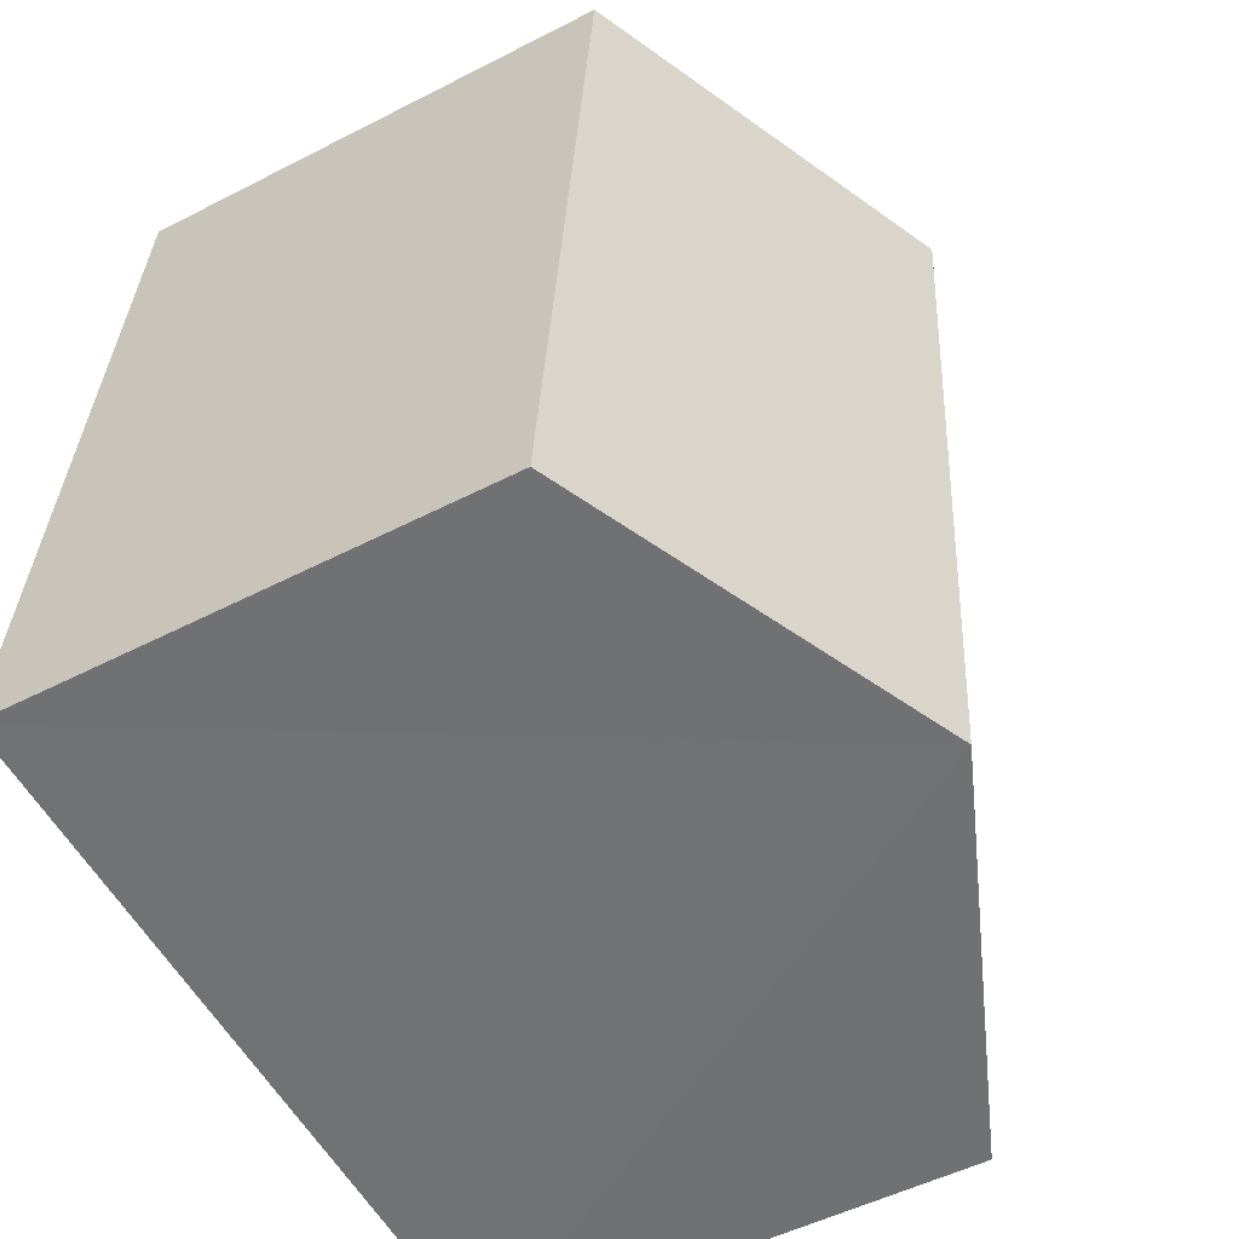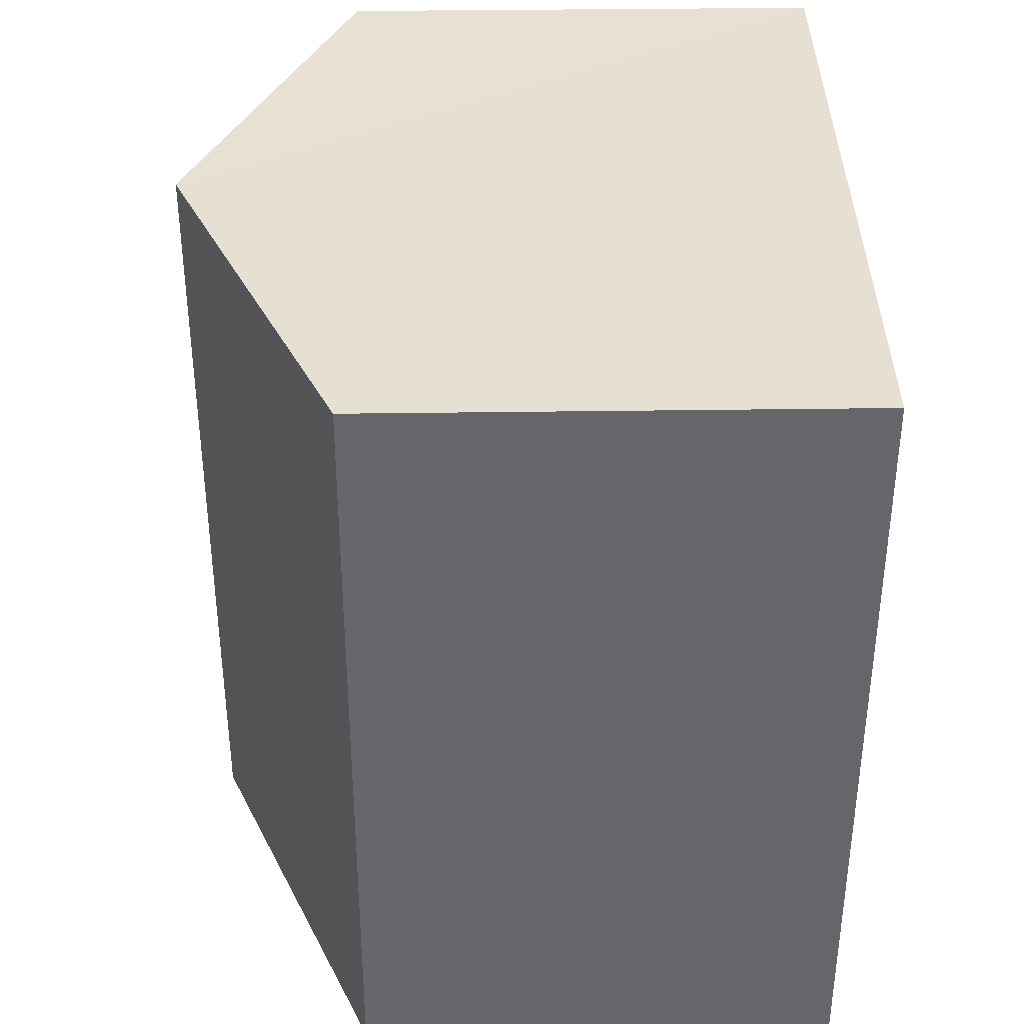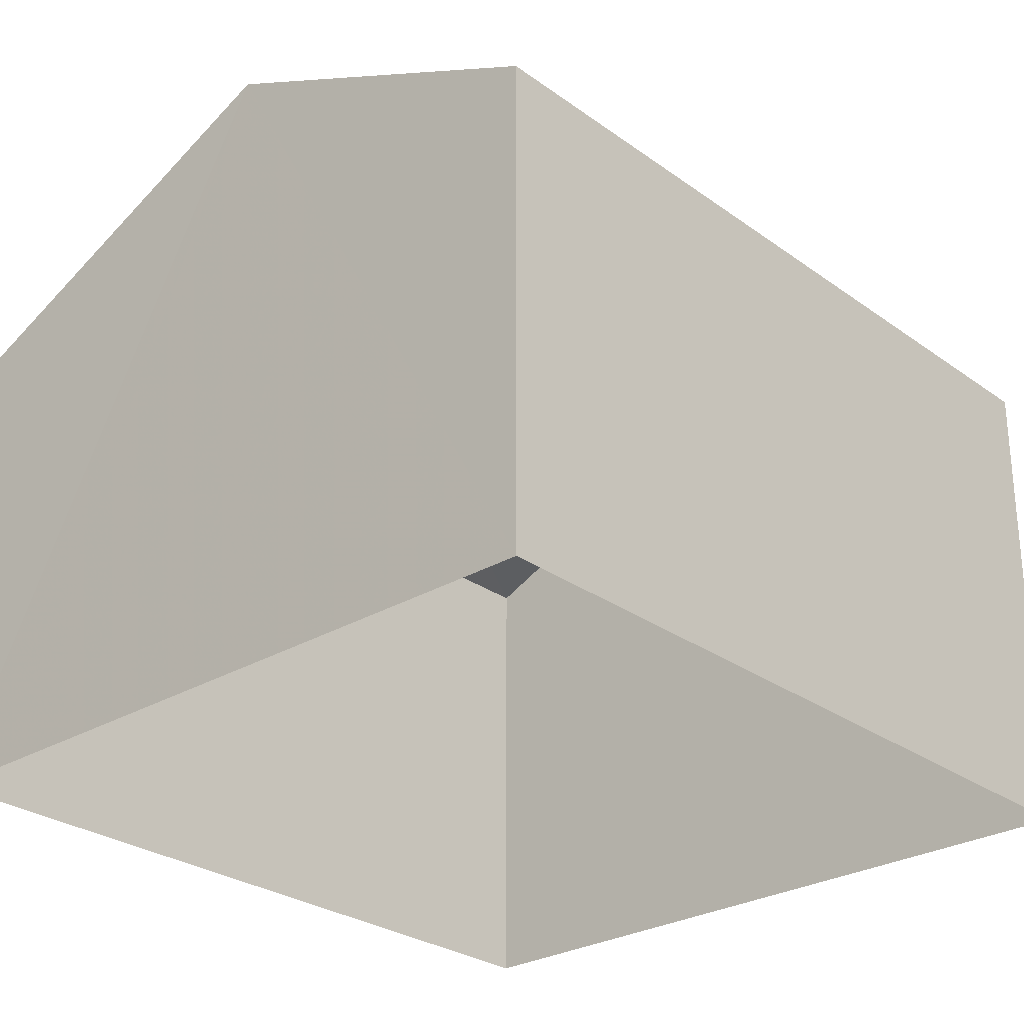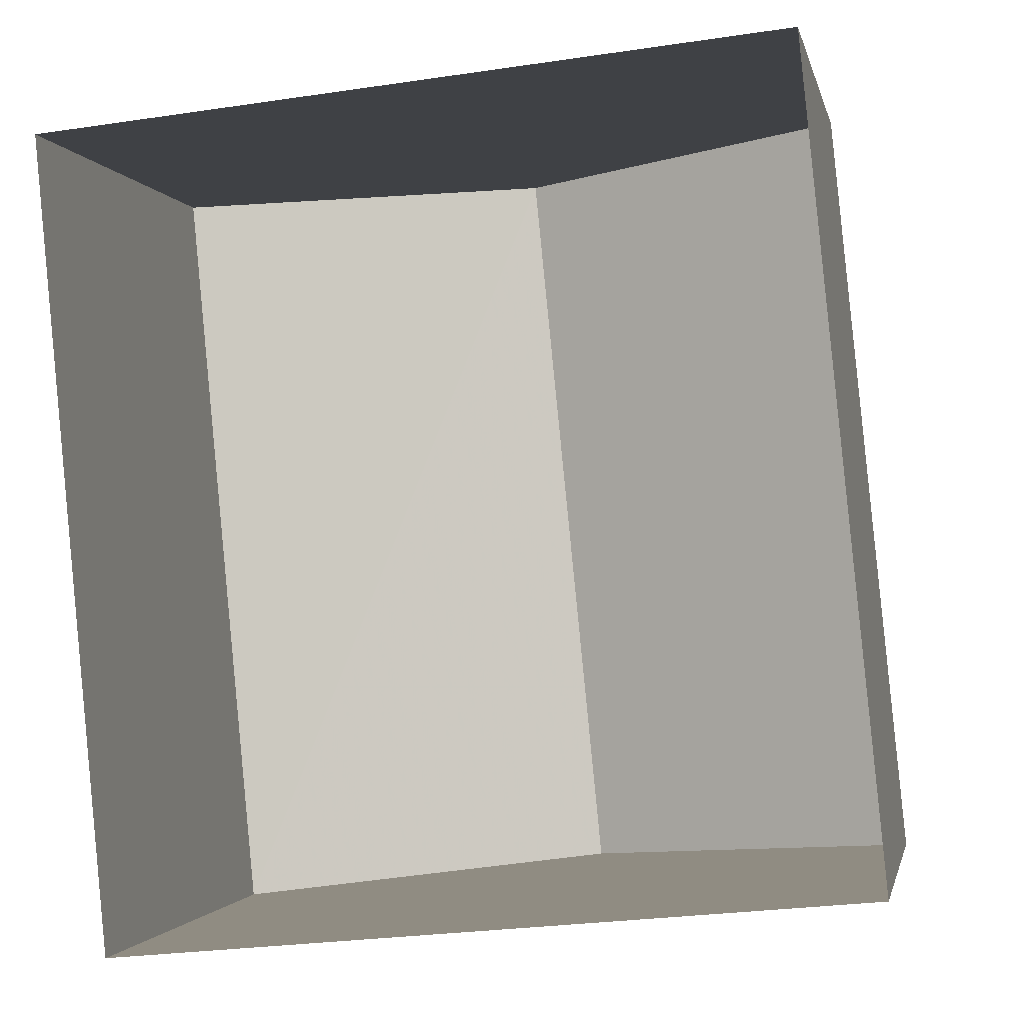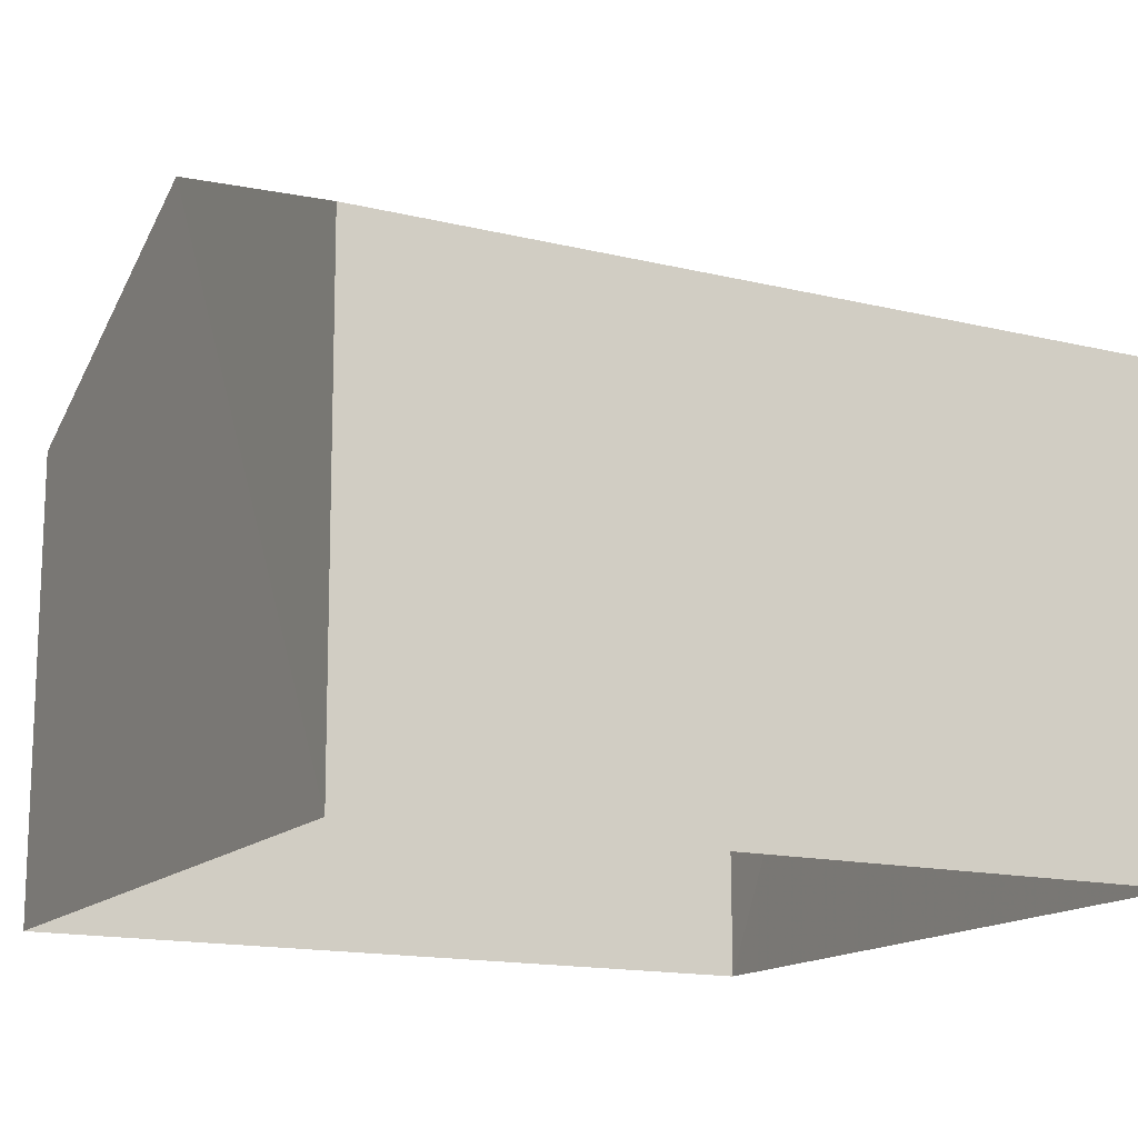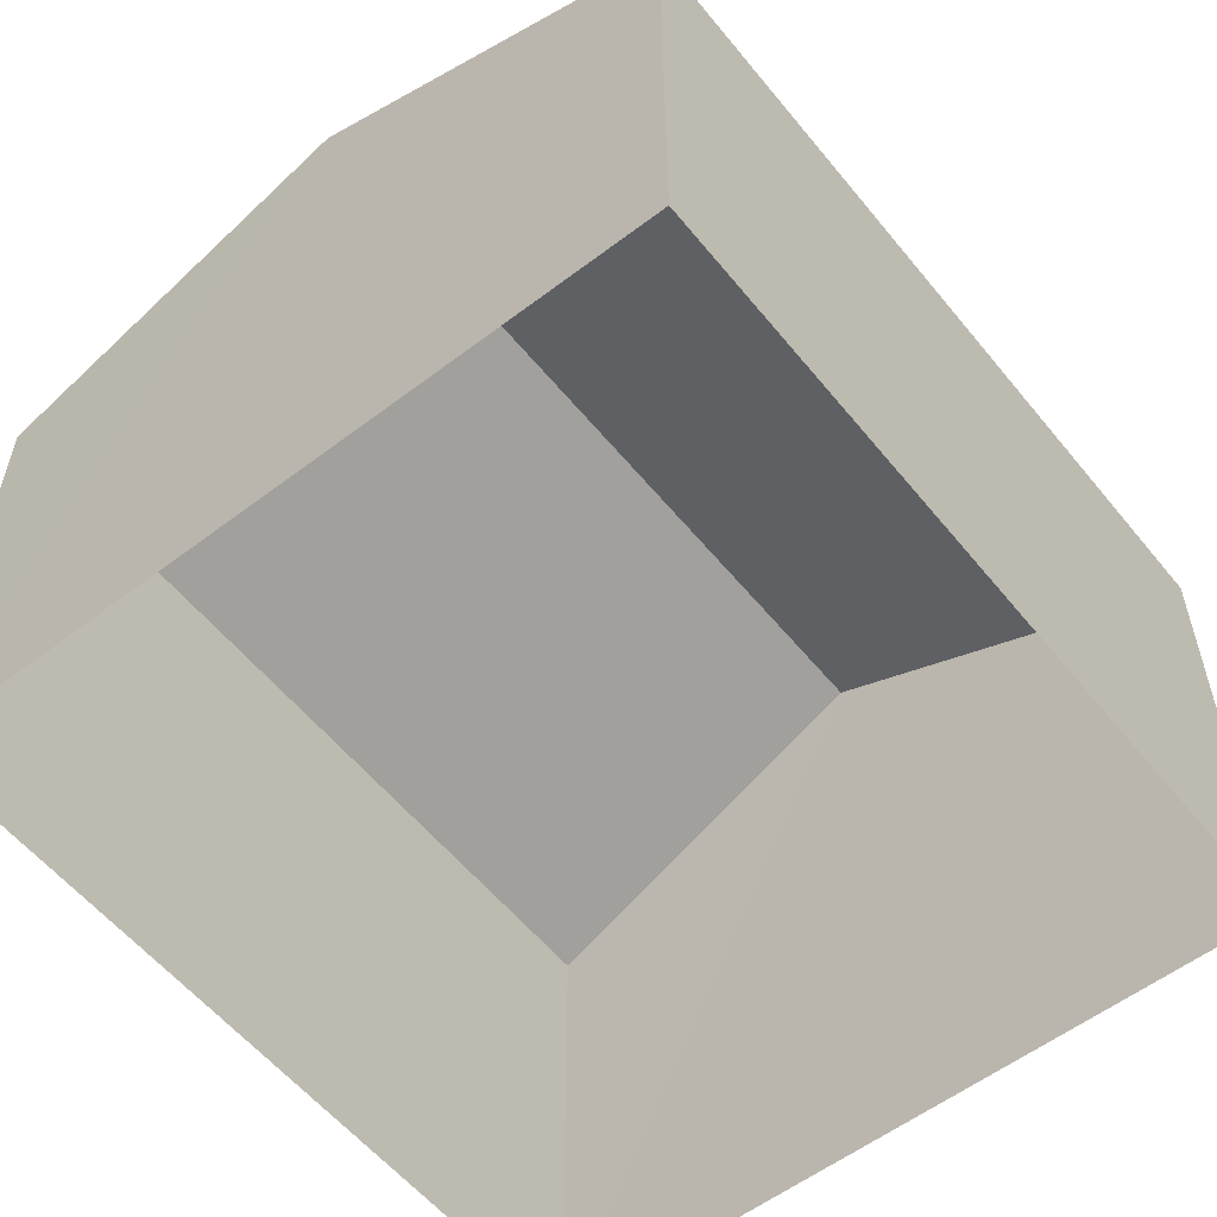
<metadata>
{"format":"obj","ext":"obj","renderer":"f3d","projection":"perspective","resolution":1024,"background":"white","views":[{"elev":-50.9,"azim":-60.5,"up":"+Y"},{"elev":32.6,"azim":88.8,"up":"+Y"},{"elev":-27.5,"azim":-143.4,"up":"+Z"},{"elev":-1.5,"azim":-169.1,"up":"+Y"},{"elev":-14.9,"azim":56.6,"up":"+Z"},{"elev":-56.9,"azim":32.9,"up":"+Z"}]}
</metadata>
<code>
v -3.167e+05 4.372e+04 15.08
v -3.167e+05 4.372e+04 15.08
v -3.167e+05 4.373e+04 15.09
v -3.167e+05 4.373e+04 15.09
v -3.167e+05 4.373e+04 19.87
v -3.167e+05 4.372e+04 18.65
v -3.167e+05 4.372e+04 19.86
v -3.167e+05 4.373e+04 18.65
v -3.167e+05 4.372e+04 18.65
v -3.167e+05 4.373e+04 18.65
f 1 2 3
f 4 1 3
f 5 6 7
f 5 8 6
f 9 10 5
f 7 9 5
f 8 3 2
f 6 8 2
f 10 1 4
f 10 9 1
f 6 2 7
f 2 1 7
f 1 9 7
f 10 4 5
f 4 3 5
f 3 8 5

</code>
